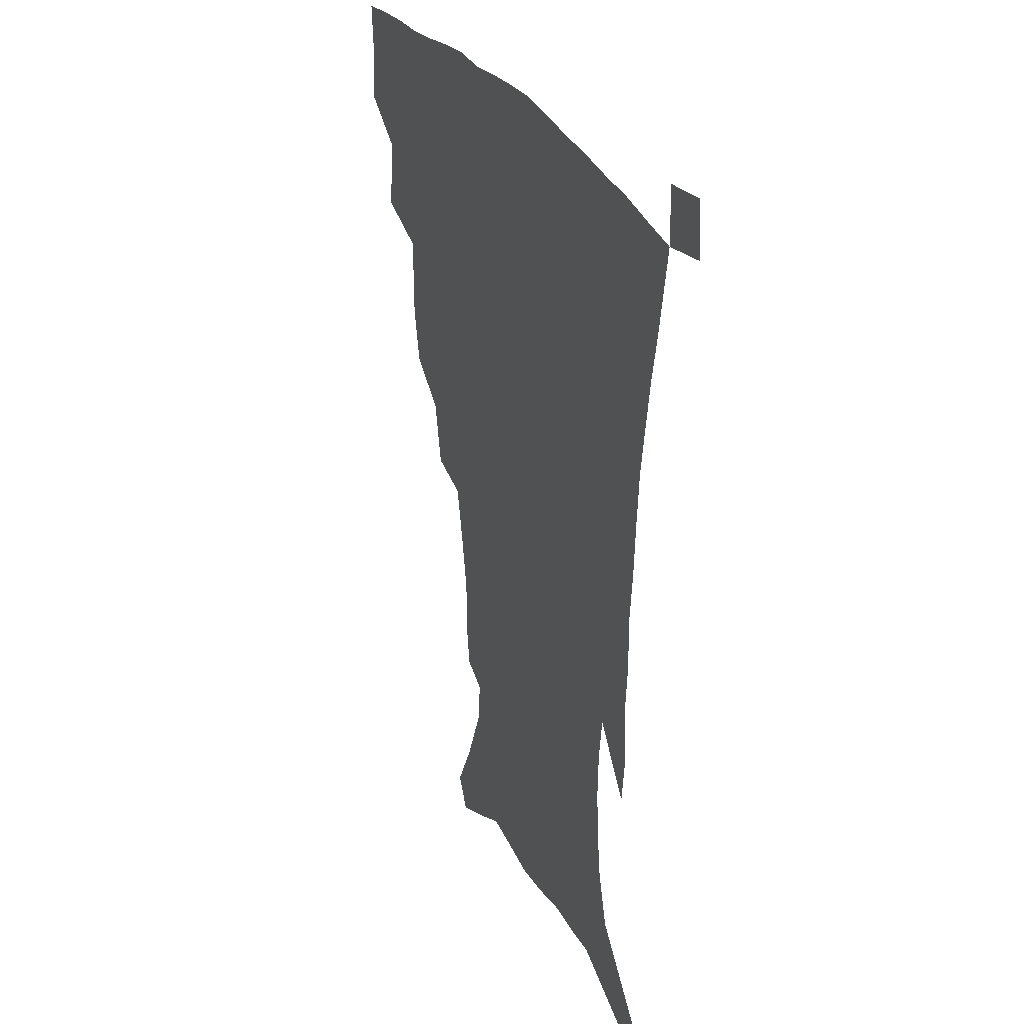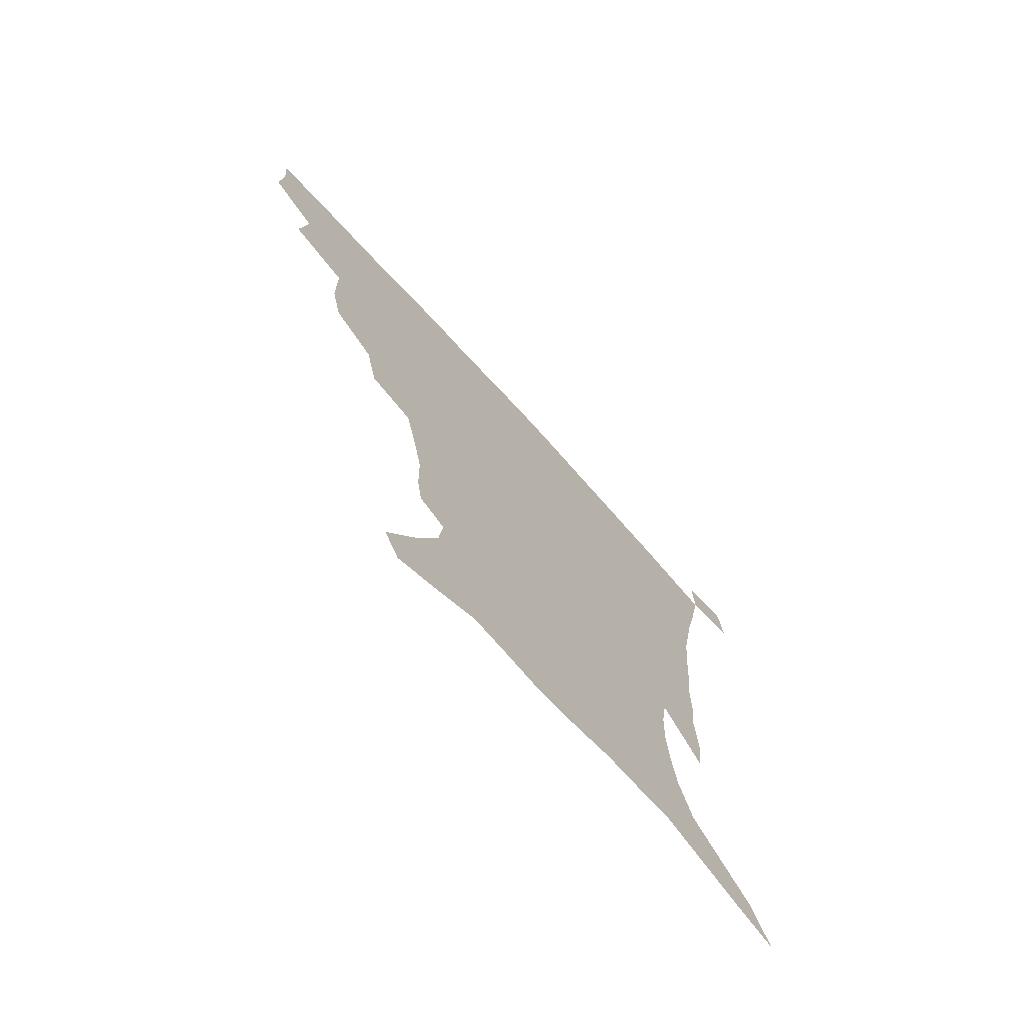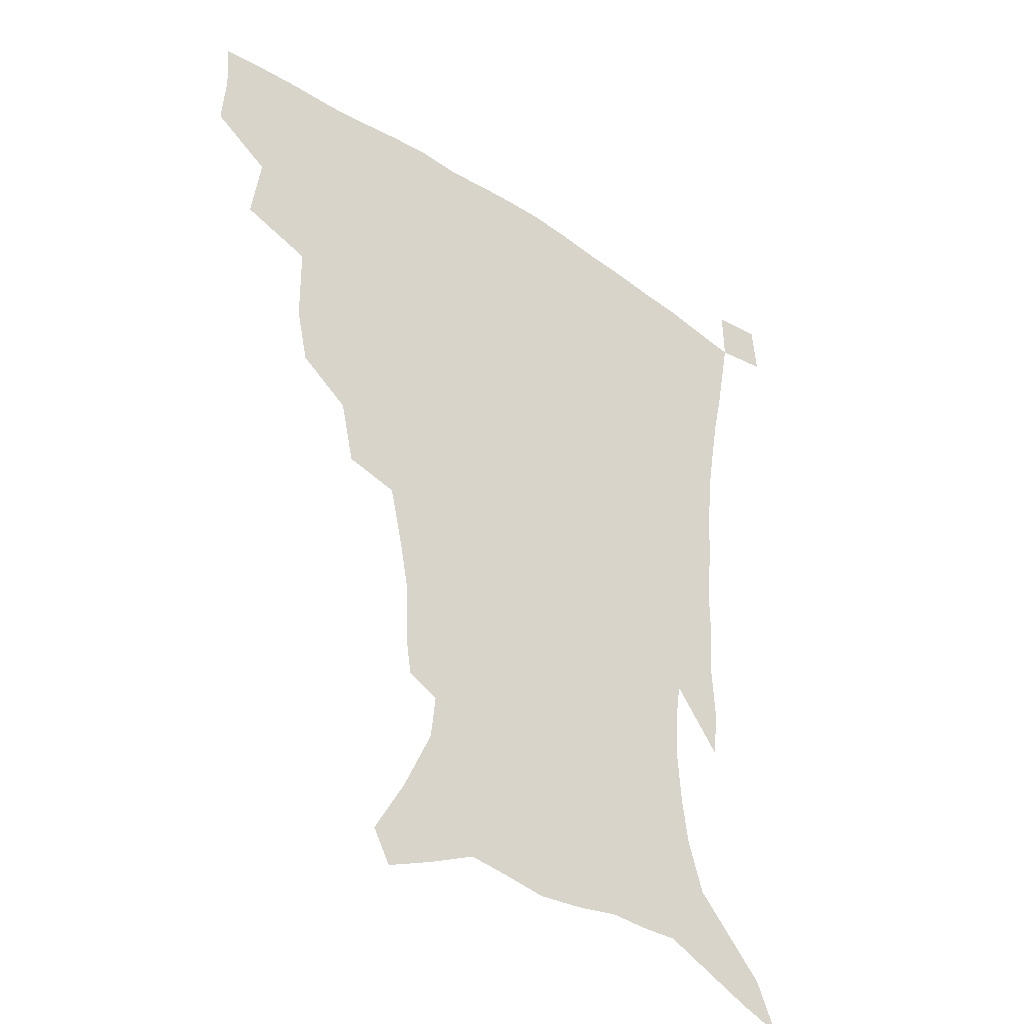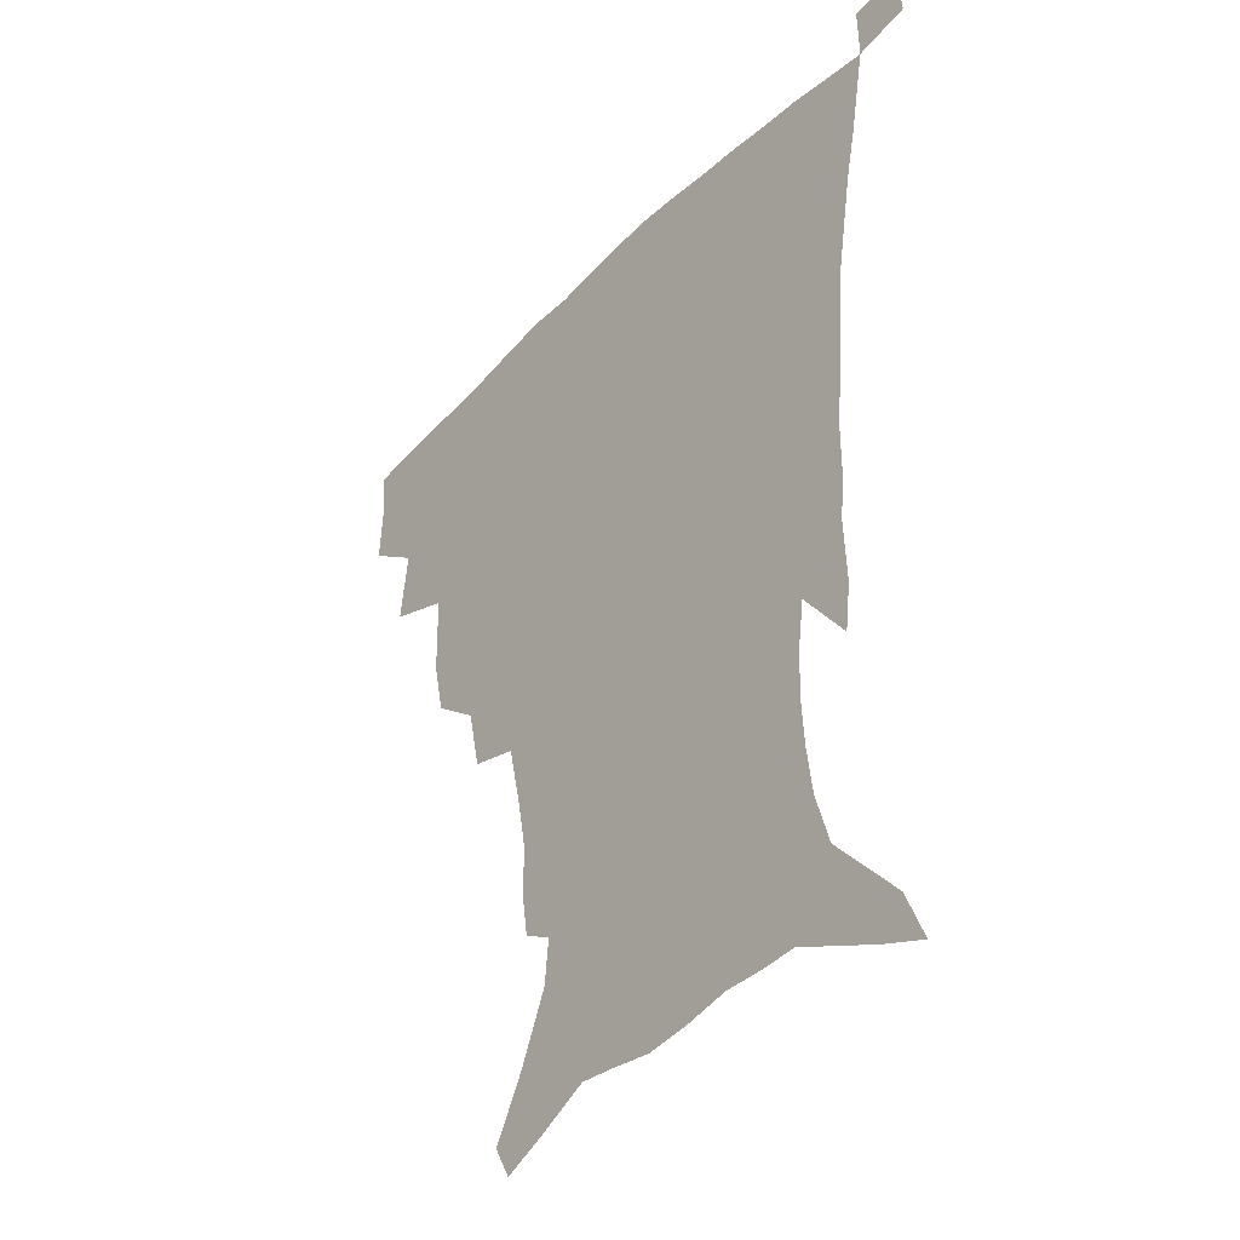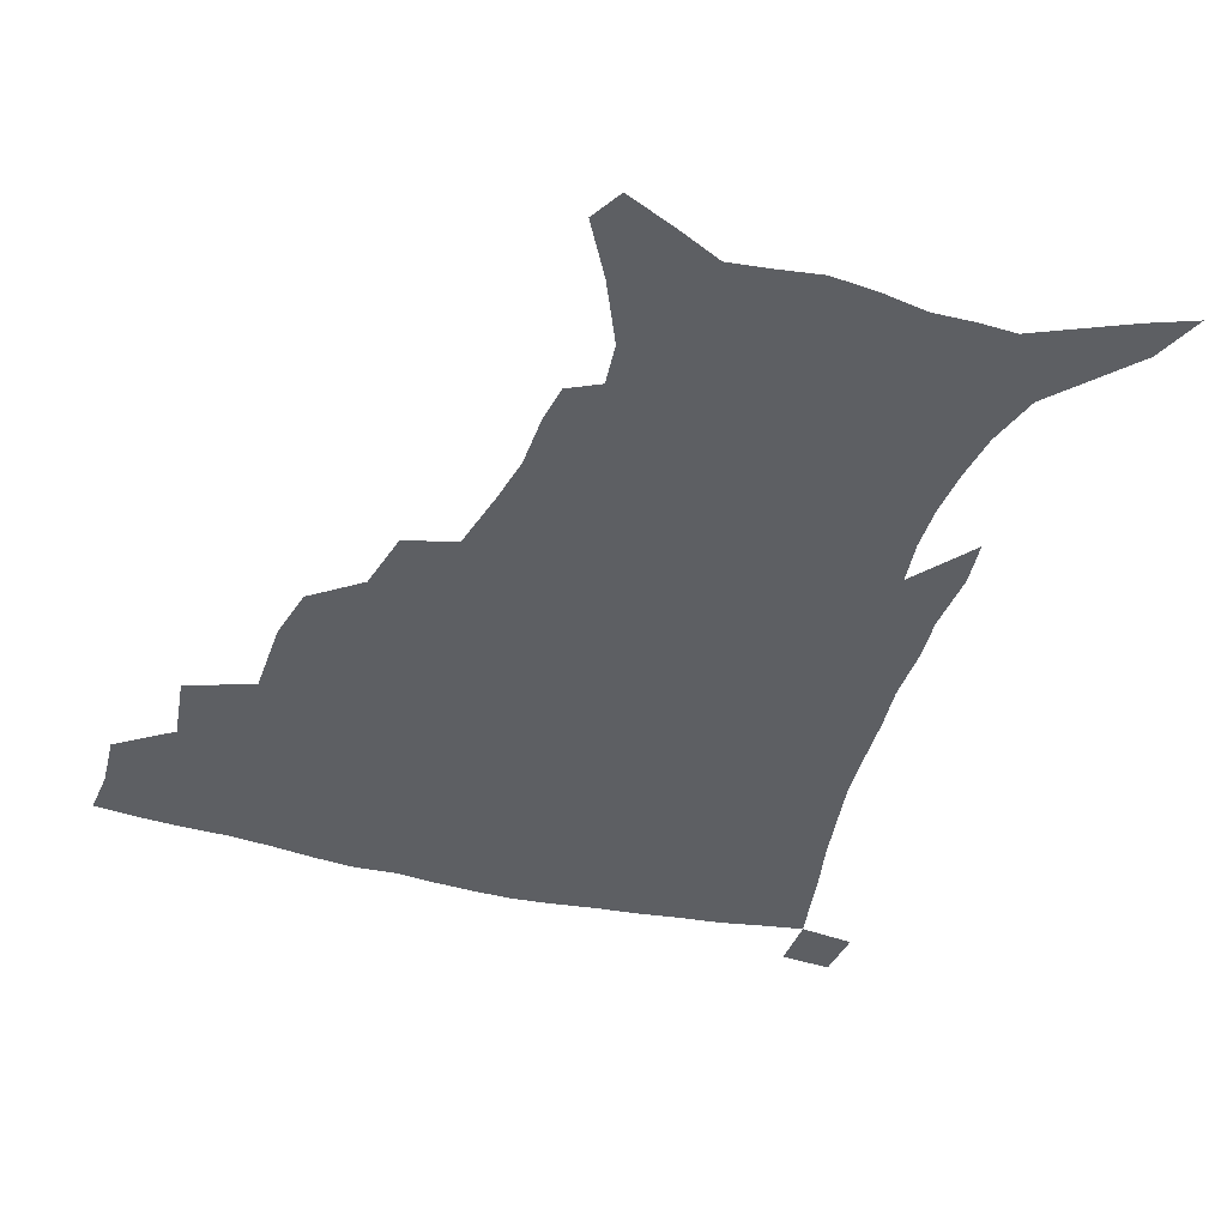
<metadata>
{"format":"obj","ext":"obj","renderer":"f3d","projection":"perspective","resolution":1024,"background":"white","views":[{"elev":28.6,"azim":67.2,"up":"+Y"},{"elev":-72.9,"azim":-47.7,"up":"+Y"},{"elev":-38.5,"azim":-39.7,"up":"+Y"},{"elev":-38.2,"azim":51.6,"up":"+Y"},{"elev":-40.2,"azim":-17.6,"up":"+Z"}]}
</metadata>
<code>
v 436.7 397.6 0
v 438 416.7 0
v 436.7 432.8 0
v 452.7 360.6 0
v 455.9 384.3 0
v 454.7 401.4 0
v 453.7 417.9 0
v 452.2 434.6 0
v 480.3 306.4 0
v 476.2 324.8 0
v 475.8 352.1 0
v 474.2 371.1 0
v 473.2 388.3 0
v 470.9 403.9 0
v 469.3 419.6 0
v 467.7 435.7 0
v 501.7 272.7 0
v 497 293.9 0
v 494.4 317.5 0
v 492.3 337.6 0
v 491.9 359.6 0
v 490.2 375.7 0
v 488.4 390.8 0
v 486.6 405.7 0
v 485 420.8 0
v 483.8 436.1 0
v 529.4 197.5 0
v 527.4 210.5 0
v 527 230 0
v 523.9 246.7 0
v 519.1 268 0
v 513.8 286.9 0
v 512.4 313.1 0
v 509.9 329.9 0
v 507.4 345.6 0
v 506.2 362.9 0
v 504.8 378.2 0
v 503 392.6 0
v 501.3 407.2 0
v 499.9 422.1 0
v 498.7 437.7 0
v 517.7 135.2 0
v 528.5 154.6 0
v 538.4 176.9 0
v 540 192.1 0
v 540 211.6 0
v 538.2 226.7 0
v 536.3 244.1 0
v 533 262 0
v 529.3 279.4 0
v 526.1 296.6 0
v 524.9 318.8 0
v 522.9 334.1 0
v 521.8 350.9 0
v 520.2 365.2 0
v 519.2 380.2 0
v 517.3 394.2 0
v 516 408.6 0
v 514.6 423 0
v 513.2 439.8 0
v 523.7 124.3 0
v 534.8 144.5 0
v 544 165.1 0
v 548.9 183.9 0
v 549.6 200.9 0
v 550 223.2 0
v 548.2 238.6 0
v 545.7 253.1 0
v 542.7 267.4 0
v 540.2 285.8 0
v 538.7 305.9 0
v 537.2 322.4 0
v 536.1 338.2 0
v 535.4 353.9 0
v 534.3 367.8 0
v 533.8 382 0
v 532 395.6 0
v 530.6 410 0
v 529.1 425.2 0
v 527.6 441.3 0
v 539.1 131 0
v 550.8 153.7 0
v 558.2 176.1 0
v 559.2 191.4 0
v 559.3 207.5 0
v 559.4 230.1 0
v 557.8 245 0
v 556 261.9 0
v 553.5 274.9 0
v 551.7 292.3 0
v 550.7 310.6 0
v 549.7 326.2 0
v 549.2 341.7 0
v 548.5 355.9 0
v 548.1 370 0
v 547.2 383.1 0
v 546.2 396.5 0
v 545.7 410.3 0
v 544.3 424.8 0
v 542.7 440.5 0
v 556.1 139.2 0
v 565.2 161.6 0
v 568 178.3 0
v 568.9 195.1 0
v 569.5 215.6 0
v 568.6 231.5 0
v 567.4 249 0
v 566 264.4 0
v 564.3 280.1 0
v 563.3 297.5 0
v 562.7 314.2 0
v 561.7 327 0
v 561.7 343.5 0
v 561.7 358 0
v 561.3 371 0
v 560.4 383.7 0
v 560.4 397.3 0
v 559.8 410.8 0
v 558.5 425.3 0
v 556.6 441.9 0
v 569.6 137.6 0
v 576.8 163.9 0
v 578.8 183.3 0
v 578.7 196.7 0
v 578.9 217.7 0
v 578.3 233.9 0
v 577.3 249.4 0
v 576.2 265.5 0
v 575.1 280 0
v 574.4 297 0
v 574.1 314.9 0
v 574.4 331.3 0
v 574 344 0
v 574.1 358.2 0
v 574.5 371.8 0
v 574.3 384.4 0
v 574.6 397.7 0
v 574.1 410.9 0
v 572.3 426.4 0
v 570.5 442.9 0
v 584.4 135.3 0
v 588.3 164.4 0
v 588.9 184 0
v 589.1 204.2 0
v 588.7 219.9 0
v 588.2 238.4 0
v 587.5 252.4 0
v 586.8 270.5 0
v 586.6 284.9 0
v 585.9 300.2 0
v 585.8 317.3 0
v 586 332.1 0
v 586.5 345.7 0
v 586.9 360 0
v 587.2 371.7 0
v 588.3 385.4 0
v 588.1 398 0
v 587.8 411 0
v 586.2 426.9 0
v 584.4 443.3 0
v 600.2 136.8 0
v 599.8 163.4 0
v 599.2 183.9 0
v 599 200.8 0
v 598.5 218.2 0
v 598 236.2 0
v 597.5 253.6 0
v 597.5 267.5 0
v 597 286.7 0
v 597.1 300.6 0
v 597.2 316.9 0
v 597.8 329.8 0
v 598.4 345.7 0
v 599.1 358.7 0
v 600.4 372.9 0
v 601.2 385.6 0
v 601.5 398.2 0
v 601.2 412 0
v 600.3 426.8 0
v 599.1 442.1 0
v 615.4 139.6 0
v 612.2 159.9 0
v 609.6 182.5 0
v 608.6 200.4 0
v 608.1 218.7 0
v 607.7 236.6 0
v 607.7 251.2 0
v 607.8 267.9 0
v 607.9 283.5 0
v 608.1 299.6 0
v 608.4 315.1 0
v 609.5 332.2 0
v 610.2 344.8 0
v 611.3 357.5 0
v 612.6 372.2 0
v 613.8 385.1 0
v 614.9 397.7 0
v 616.1 410.8 0
v 615.8 424.8 0
v 614.7 440.1 0
v 629.4 139.2 0
v 623.6 160 0
v 621.2 176.6 0
v 618.7 197 0
v 617.3 219.3 0
v 617.2 235.8 0
v 617.8 249.6 0
v 617.8 267.6 0
v 619.1 279.6 0
v 619.2 296.1 0
v 619.9 311.2 0
v 620.2 330.7 0
v 621.7 344.6 0
v 623.3 356.6 0
v 624.9 370.2 0
v 626.4 383.4 0
v 628.1 396.6 0
v 630 409.8 0
v 630.2 423.6 0
v 629.4 439 0
v 641.8 139.7 0
v 635.8 157.2 0
v 630.6 177.9 0
v 628.8 193.8 0
v 627.5 212.8 0
v 627.3 230 0
v 628.5 243.5 0
v 628.5 261.8 0
v 629.3 277.7 0
v 629.9 293.5 0
v 630.8 309.1 0
v 632.3 323.8 0
v 633 341 0
v 635.2 353.8 0
v 637 367.9 0
v 639 382.7 0
v 641 395 0
v 642.9 408.7 0
v 644.4 421.9 0
v 644.6 436.9 0
v 657.5 132.6 0
v 649.1 152.1 0
v 642.7 171.7 0
v 639.6 188.1 0
v 637 208.4 0
v 637.3 223.2 0
v 638.3 238.3 0
v 639 255.8 0
v 639.7 272.8 0
v 641.2 287.1 0
v 641.6 304.9 0
v 643.6 318.7 0
v 644.6 335.7 0
v 646.9 350 0
v 649.3 363.9 0
v 651.2 379.6 0
v 653.8 393.4 0
v 656.1 406.9 0
v 658.1 420.4 0
v 659.1 435.6 0
v 672.8 125.7 0
v 663.8 145 0
v 656.8 162.6 0
v 651.4 180.4 0
v 649.3 196.4 0
v 648.2 212.7 0
v 648.7 228.8 0
v 650.9 244.2 0
v 652.3 260.5 0
v 652.8 278.2 0
v 653.5 295.6 0
v 654.9 311.5 0
v 658 324.7 0
v 658.6 344.3 0
v 660.9 360.2 0
v 663.1 377 0
v 666.8 389.9 0
v 669.3 404.6 0
v 671.8 418.5 0
v 674 432.9 0
v 687.6 119.9 0
v 680.5 136.6 0
v 667.1 223.1 0
v 669.1 238.9 0
v 668 260.2 0
v 669.4 276.5 0
v 669.3 295.8 0
v 671.1 312.1 0
v 672.3 330.9 0
v 673.9 349.9 0
v 676.7 367.1 0
v 679.7 384.8 0
v 683.1 400.5 0
v 685.9 415.8 0
v 688.6 430.5 0
v 688.2 449.4 0
v 707.7 433.3 0
v 706 451.2 0
f 5 6 1
f 1 6 2
f 6 7 2
f 2 7 3
f 7 8 3
f 11 12 4
f 4 12 5
f 12 13 5
f 5 13 6
f 13 14 6
f 6 14 7
f 14 15 7
f 7 15 8
f 15 16 8
f 18 19 9
f 9 19 10
f 19 20 10
f 10 20 11
f 20 21 11
f 11 21 12
f 21 22 12
f 12 22 13
f 22 23 13
f 13 23 14
f 23 24 14
f 14 24 15
f 24 25 15
f 15 25 16
f 25 26 16
f 31 32 17
f 17 32 18
f 32 33 18
f 18 33 19
f 33 34 19
f 19 34 20
f 34 35 20
f 20 35 21
f 35 36 21
f 21 36 22
f 36 37 22
f 22 37 23
f 37 38 23
f 23 38 24
f 38 39 24
f 24 39 25
f 39 40 25
f 25 40 26
f 40 41 26
f 45 46 27
f 27 46 28
f 46 47 28
f 28 47 29
f 47 48 29
f 29 48 30
f 48 49 30
f 30 49 31
f 49 50 31
f 31 50 32
f 50 51 32
f 32 51 33
f 51 52 33
f 33 52 34
f 52 53 34
f 34 53 35
f 53 54 35
f 35 54 36
f 54 55 36
f 36 55 37
f 55 56 37
f 37 56 38
f 56 57 38
f 38 57 39
f 57 58 39
f 39 58 40
f 58 59 40
f 40 59 41
f 59 60 41
f 61 62 42
f 42 62 43
f 62 63 43
f 43 63 44
f 63 64 44
f 44 64 45
f 64 65 45
f 45 65 46
f 65 66 46
f 46 66 47
f 66 67 47
f 47 67 48
f 67 68 48
f 48 68 49
f 68 69 49
f 49 69 50
f 69 70 50
f 50 70 51
f 70 71 51
f 51 71 52
f 71 72 52
f 52 72 53
f 72 73 53
f 53 73 54
f 73 74 54
f 54 74 55
f 74 75 55
f 55 75 56
f 75 76 56
f 56 76 57
f 76 77 57
f 57 77 58
f 77 78 58
f 58 78 59
f 78 79 59
f 59 79 60
f 79 80 60
f 61 81 62
f 81 82 62
f 62 82 63
f 82 83 63
f 63 83 64
f 83 84 64
f 64 84 65
f 84 85 65
f 65 85 66
f 85 86 66
f 66 86 67
f 86 87 67
f 67 87 68
f 87 88 68
f 68 88 69
f 88 89 69
f 69 89 70
f 89 90 70
f 70 90 71
f 90 91 71
f 71 91 72
f 91 92 72
f 72 92 73
f 92 93 73
f 73 93 74
f 93 94 74
f 74 94 75
f 94 95 75
f 75 95 76
f 95 96 76
f 76 96 77
f 96 97 77
f 77 97 78
f 97 98 78
f 78 98 79
f 98 99 79
f 79 99 80
f 99 100 80
f 81 101 82
f 101 102 82
f 82 102 83
f 102 103 83
f 83 103 84
f 103 104 84
f 84 104 85
f 104 105 85
f 85 105 86
f 105 106 86
f 86 106 87
f 106 107 87
f 87 107 88
f 107 108 88
f 88 108 89
f 108 109 89
f 89 109 90
f 109 110 90
f 90 110 91
f 110 111 91
f 91 111 92
f 111 112 92
f 92 112 93
f 112 113 93
f 93 113 94
f 113 114 94
f 94 114 95
f 114 115 95
f 95 115 96
f 115 116 96
f 96 116 97
f 116 117 97
f 97 117 98
f 117 118 98
f 98 118 99
f 118 119 99
f 99 119 100
f 119 120 100
f 101 121 102
f 121 122 102
f 102 122 103
f 122 123 103
f 103 123 104
f 123 124 104
f 104 124 105
f 124 125 105
f 105 125 106
f 125 126 106
f 106 126 107
f 126 127 107
f 107 127 108
f 127 128 108
f 108 128 109
f 128 129 109
f 109 129 110
f 129 130 110
f 110 130 111
f 130 131 111
f 111 131 112
f 131 132 112
f 112 132 113
f 132 133 113
f 113 133 114
f 133 134 114
f 114 134 115
f 134 135 115
f 115 135 116
f 135 136 116
f 116 136 117
f 136 137 117
f 117 137 118
f 137 138 118
f 118 138 119
f 138 139 119
f 119 139 120
f 139 140 120
f 121 141 122
f 141 142 122
f 122 142 123
f 142 143 123
f 123 143 124
f 143 144 124
f 124 144 125
f 144 145 125
f 125 145 126
f 145 146 126
f 126 146 127
f 146 147 127
f 127 147 128
f 147 148 128
f 128 148 129
f 148 149 129
f 129 149 130
f 149 150 130
f 130 150 131
f 150 151 131
f 131 151 132
f 151 152 132
f 132 152 133
f 152 153 133
f 133 153 134
f 153 154 134
f 134 154 135
f 154 155 135
f 135 155 136
f 155 156 136
f 136 156 137
f 156 157 137
f 137 157 138
f 157 158 138
f 138 158 139
f 158 159 139
f 139 159 140
f 159 160 140
f 141 161 142
f 161 162 142
f 142 162 143
f 162 163 143
f 143 163 144
f 163 164 144
f 144 164 145
f 164 165 145
f 145 165 146
f 165 166 146
f 146 166 147
f 166 167 147
f 147 167 148
f 167 168 148
f 148 168 149
f 168 169 149
f 149 169 150
f 169 170 150
f 150 170 151
f 170 171 151
f 151 171 152
f 171 172 152
f 152 172 153
f 172 173 153
f 153 173 154
f 173 174 154
f 154 174 155
f 174 175 155
f 155 175 156
f 175 176 156
f 156 176 157
f 176 177 157
f 157 177 158
f 177 178 158
f 158 178 159
f 178 179 159
f 159 179 160
f 179 180 160
f 161 181 162
f 181 182 162
f 162 182 163
f 182 183 163
f 163 183 164
f 183 184 164
f 164 184 165
f 184 185 165
f 165 185 166
f 185 186 166
f 166 186 167
f 186 187 167
f 167 187 168
f 187 188 168
f 168 188 169
f 188 189 169
f 169 189 170
f 189 190 170
f 170 190 171
f 190 191 171
f 171 191 172
f 191 192 172
f 172 192 173
f 192 193 173
f 173 193 174
f 193 194 174
f 174 194 175
f 194 195 175
f 175 195 176
f 195 196 176
f 176 196 177
f 196 197 177
f 177 197 178
f 197 198 178
f 178 198 179
f 198 199 179
f 179 199 180
f 199 200 180
f 181 201 182
f 201 202 182
f 182 202 183
f 202 203 183
f 183 203 184
f 203 204 184
f 184 204 185
f 204 205 185
f 185 205 186
f 205 206 186
f 186 206 187
f 206 207 187
f 187 207 188
f 207 208 188
f 188 208 189
f 208 209 189
f 189 209 190
f 209 210 190
f 190 210 191
f 210 211 191
f 191 211 192
f 211 212 192
f 192 212 193
f 212 213 193
f 193 213 194
f 213 214 194
f 194 214 195
f 214 215 195
f 195 215 196
f 215 216 196
f 196 216 197
f 216 217 197
f 197 217 198
f 217 218 198
f 198 218 199
f 218 219 199
f 199 219 200
f 219 220 200
f 201 221 202
f 221 222 202
f 202 222 203
f 222 223 203
f 203 223 204
f 223 224 204
f 204 224 205
f 224 225 205
f 205 225 206
f 225 226 206
f 206 226 207
f 226 227 207
f 207 227 208
f 227 228 208
f 208 228 209
f 228 229 209
f 209 229 210
f 229 230 210
f 210 230 211
f 230 231 211
f 211 231 212
f 231 232 212
f 212 232 213
f 232 233 213
f 213 233 214
f 233 234 214
f 214 234 215
f 234 235 215
f 215 235 216
f 235 236 216
f 216 236 217
f 236 237 217
f 217 237 218
f 237 238 218
f 218 238 219
f 238 239 219
f 219 239 220
f 239 240 220
f 221 241 222
f 241 242 222
f 222 242 223
f 242 243 223
f 223 243 224
f 243 244 224
f 224 244 225
f 244 245 225
f 225 245 226
f 245 246 226
f 226 246 227
f 246 247 227
f 227 247 228
f 247 248 228
f 228 248 229
f 248 249 229
f 229 249 230
f 249 250 230
f 230 250 231
f 250 251 231
f 231 251 232
f 251 252 232
f 232 252 233
f 252 253 233
f 233 253 234
f 253 254 234
f 234 254 235
f 254 255 235
f 235 255 236
f 255 256 236
f 236 256 237
f 256 257 237
f 237 257 238
f 257 258 238
f 238 258 239
f 258 259 239
f 239 259 240
f 259 260 240
f 241 261 242
f 261 262 242
f 242 262 243
f 262 263 243
f 243 263 244
f 263 264 244
f 244 264 245
f 264 265 245
f 245 265 246
f 265 266 246
f 246 266 247
f 266 267 247
f 247 267 248
f 267 268 248
f 248 268 249
f 268 269 249
f 249 269 250
f 269 270 250
f 250 270 251
f 270 271 251
f 251 271 252
f 271 272 252
f 252 272 253
f 272 273 253
f 253 273 254
f 273 274 254
f 254 274 255
f 274 275 255
f 255 275 256
f 275 276 256
f 256 276 257
f 276 277 257
f 257 277 258
f 277 278 258
f 258 278 259
f 278 279 259
f 259 279 260
f 279 280 260
f 261 281 262
f 281 282 262
f 262 282 263
f 268 283 269
f 283 284 269
f 269 284 270
f 284 285 270
f 270 285 271
f 285 286 271
f 271 286 272
f 286 287 272
f 272 287 273
f 287 288 273
f 273 288 274
f 288 289 274
f 274 289 275
f 289 290 275
f 275 290 276
f 290 291 276
f 276 291 277
f 291 292 277
f 277 292 278
f 292 293 278
f 278 293 279
f 293 294 279
f 279 294 280
f 294 295 280
f 295 297 296
f 297 298 296

</code>
